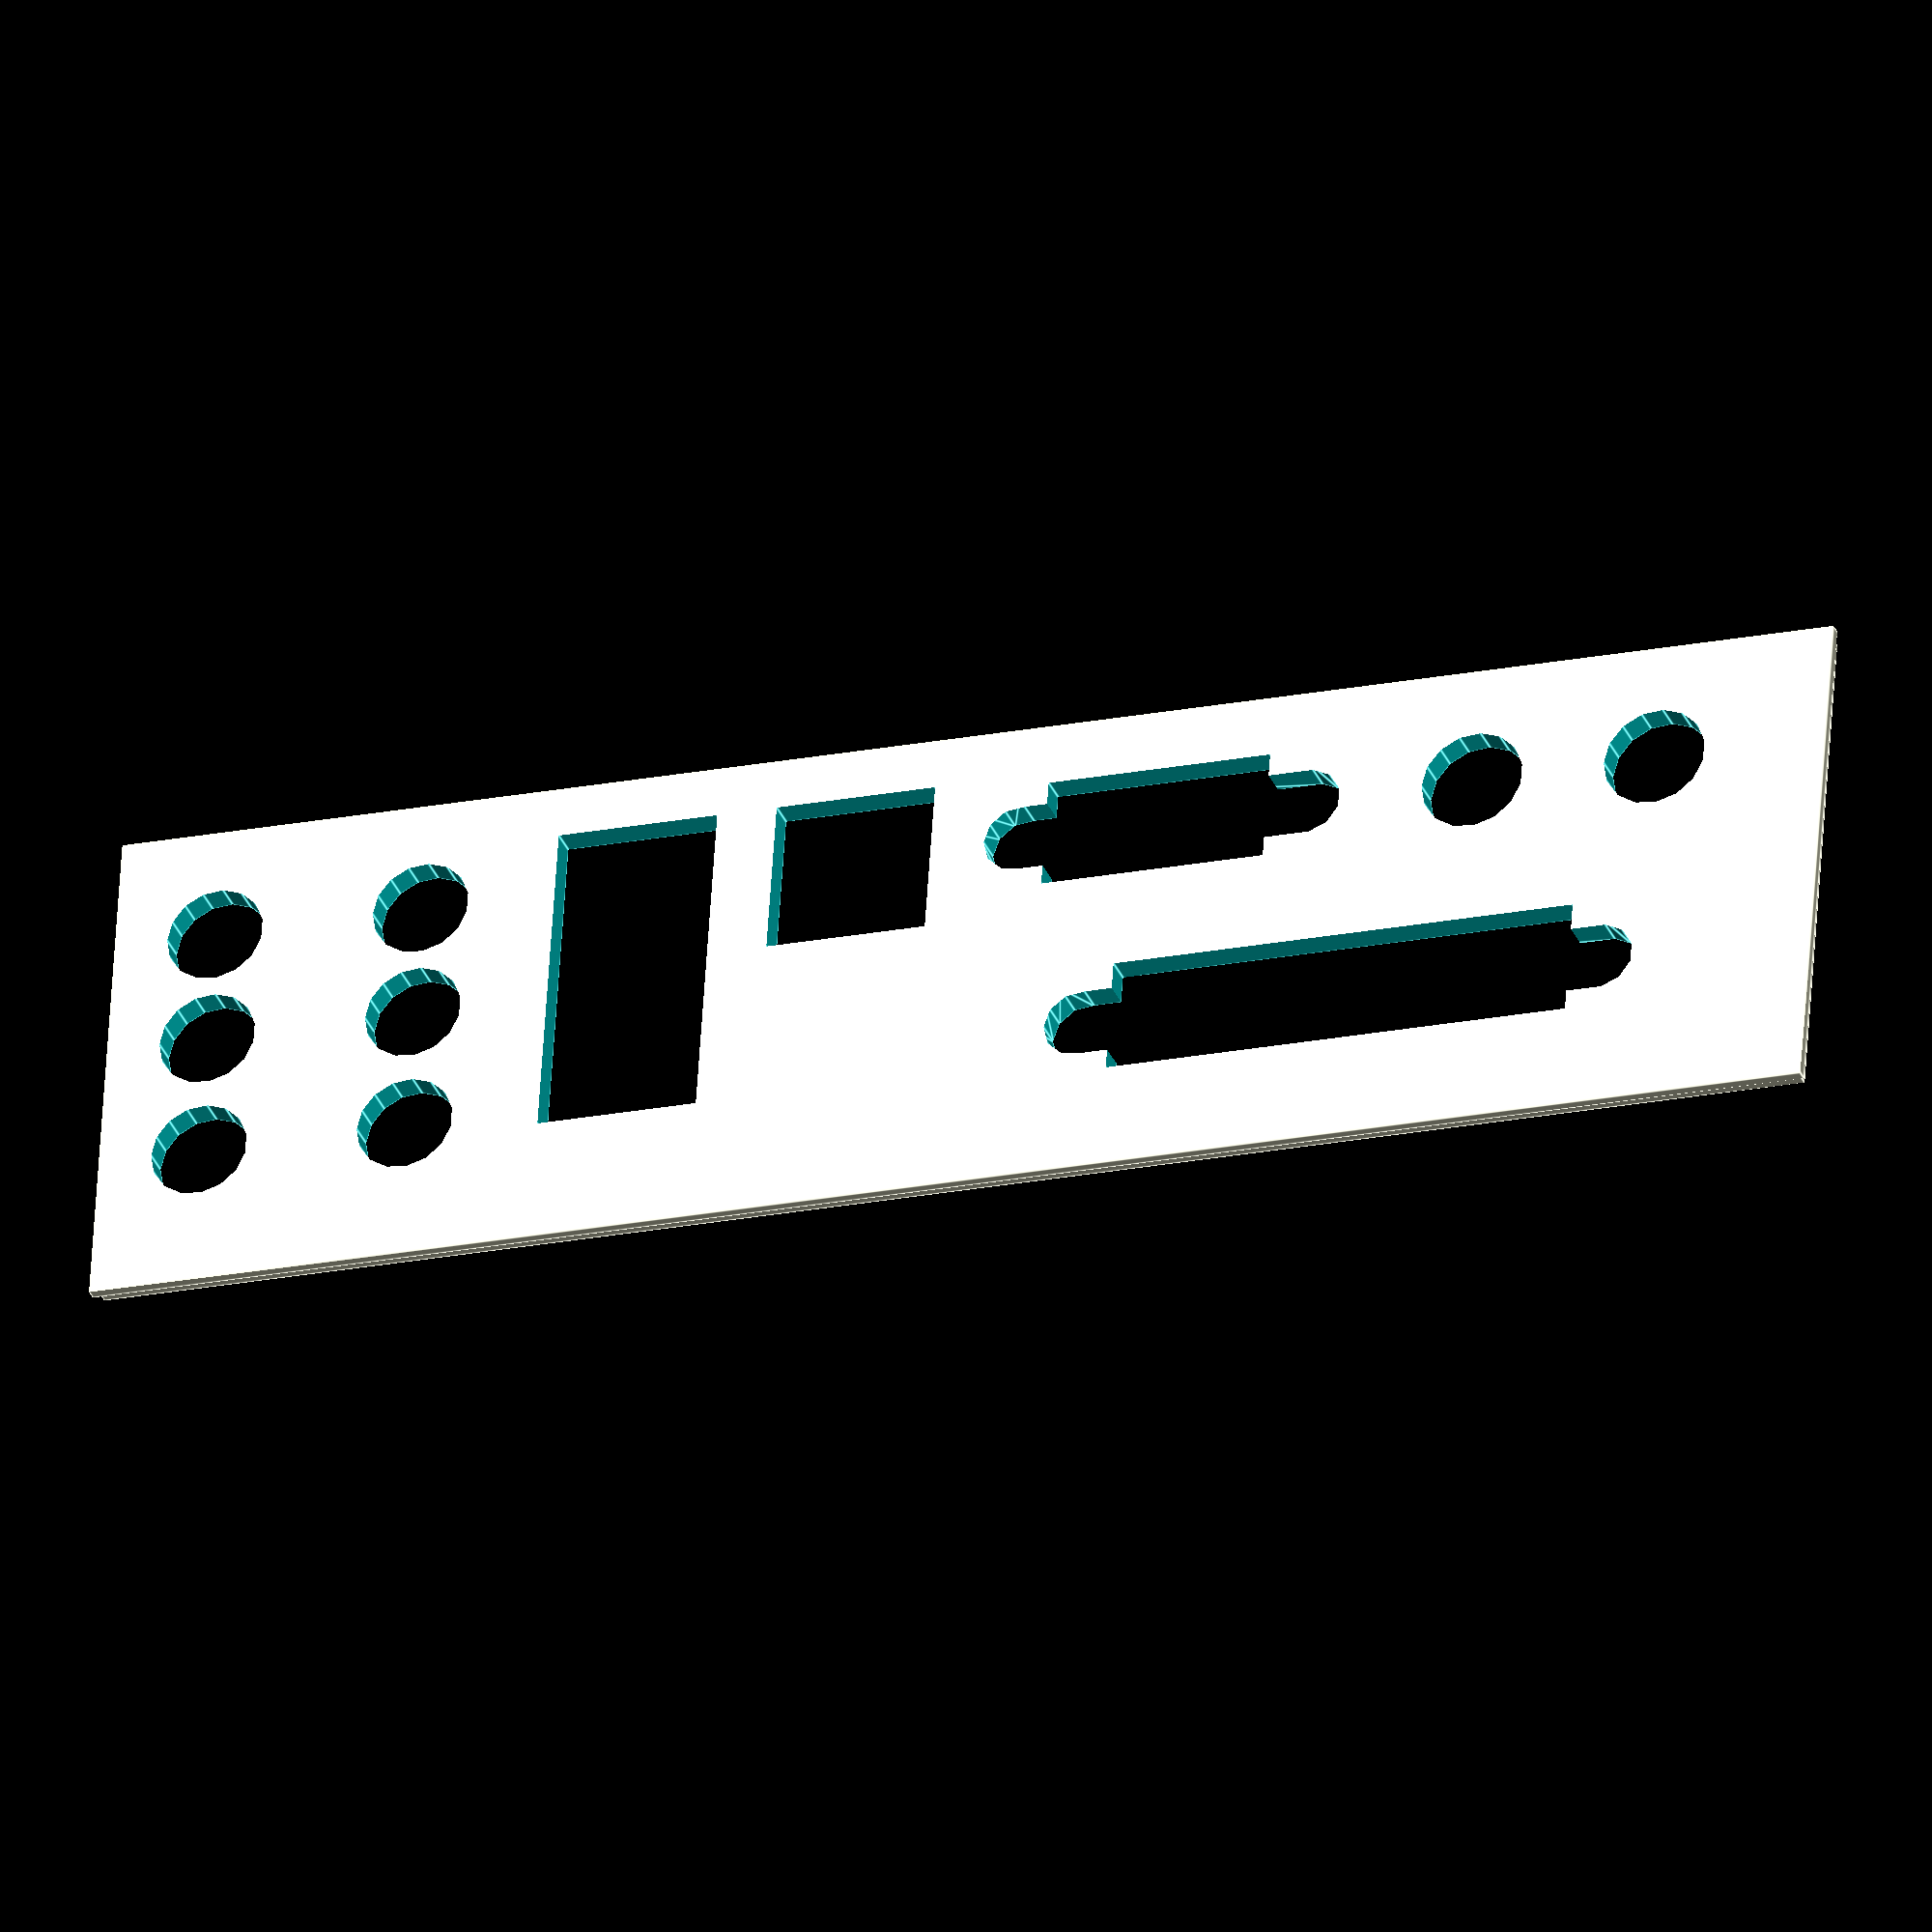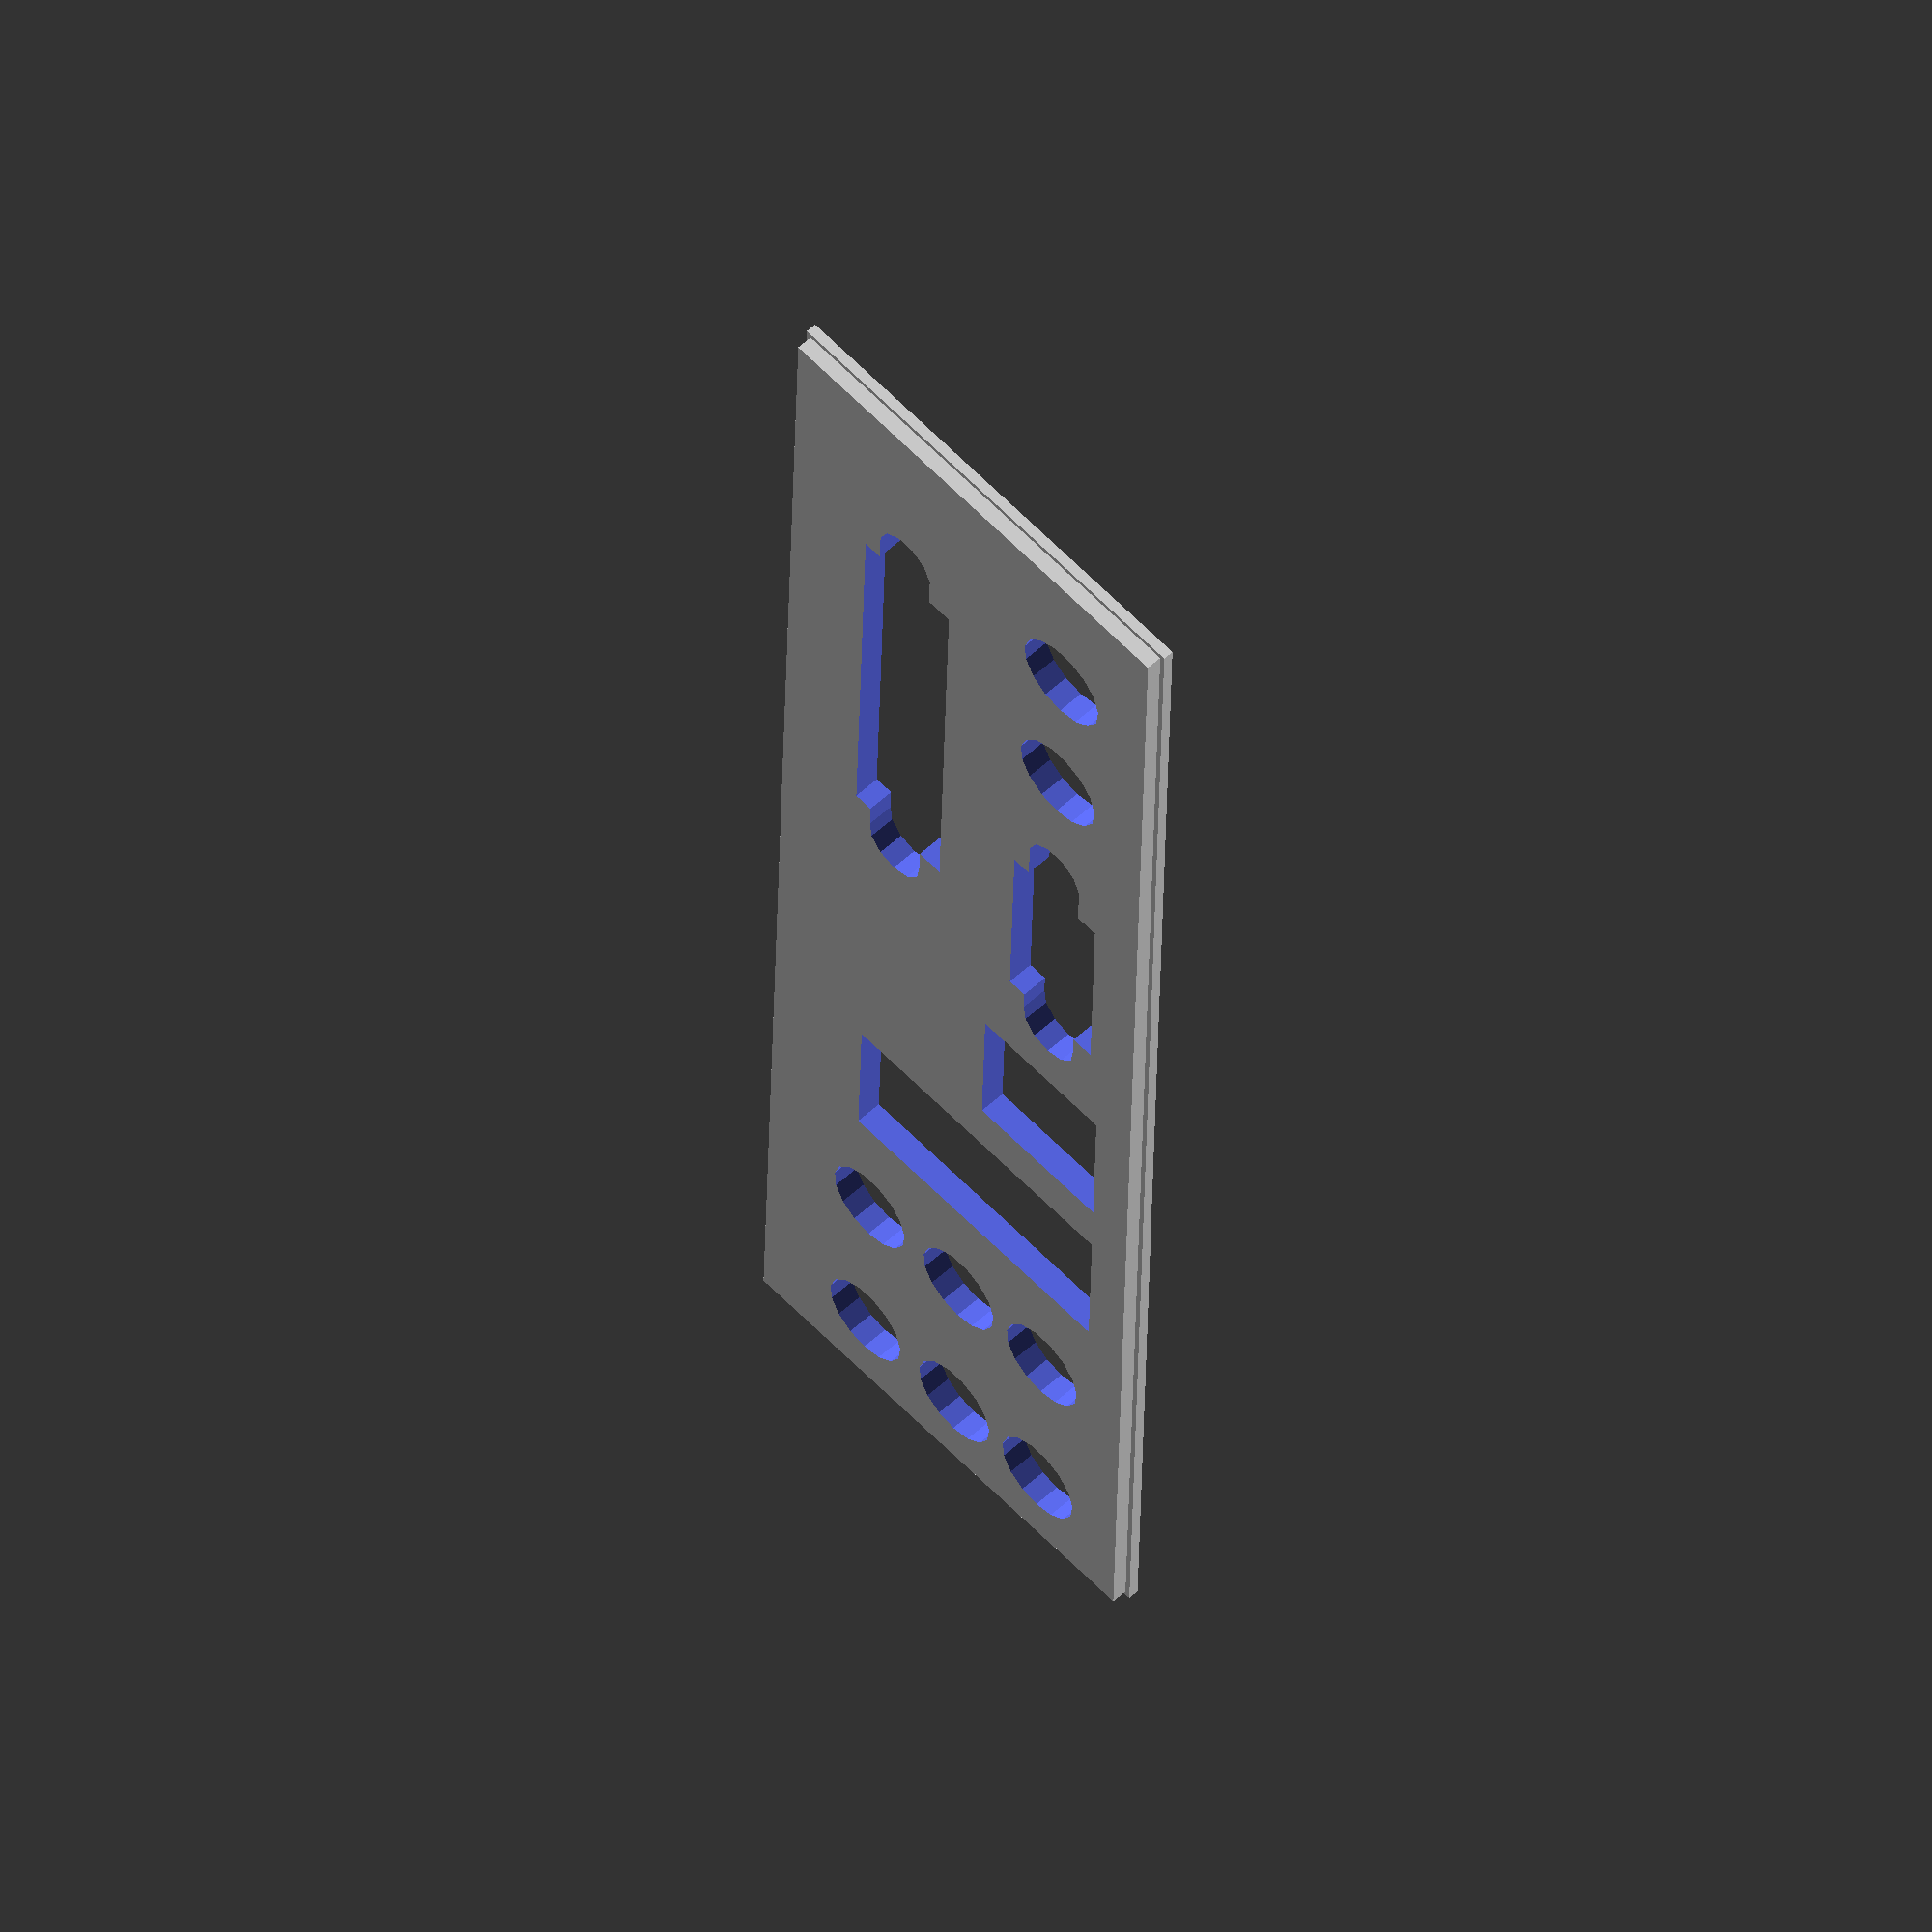
<openscad>
// I/O shield for an ASUS AsRock AM2NF6G-VSTA mainboard.
difference() {
	union() {
		// Default ATX blinds are 160x45mm
		cube([160, 45, 2]);

		translate([-0.5, -0.5, 1.5])
			cube([161, 46, 1]);
	}

	// PS/2 ports are about 9.5mm in diameter.
	// Mouse port.
	translate([15.6, 10.7, -0.1])
		cylinder(h = 4, r = 4.75, center=false);

	// Keyboard port.
	translate([32.75, 10.7, -0.1])
		cylinder(h = 4, r = 4.75, center=false);

	// Parallel port.
	translate([22.3, 25, -0.1])
		cube([43.2, 10.7, 4]);

	hull() {
		translate([19.5, 30.7, -0.1])
			cylinder(h = 4, r = 3.2, center=false);
		translate([68.5, 30.7, -0.1])
			cylinder(h = 4, r = 3.2, center=false);
	}

	// The VGA port.
	hull() {
		translate([48.37, 10.7, -0.1])
			cylinder(h = 4, r = 3.2, center=false);
		translate([75.5, 10.7, -0.1])
			cylinder(h = 4, r = 3.2, center=false);
	}

	translate([52.1, 5.36, -0.1])
		cube([20.84, 10.36, 4]);

	// First line of USB ports.
	translate([83.7, 4.3, -0.1])
		cube([14.9, 14.3, 4]);

	// Network and USB ports.
	translate([104.2, 4.3, -0.1])
		cube([14.9, 29.64, 4]);

	// GTR Bass.
	translate([131.72, 10, -0.1])
		cylinder(h = 4, r = 4.5, center = false);

	// SIGE SPK.
	translate([131.72, 20.7, -0.1])
		cylinder(h = 4, r = 4.5, center = false);

	// Rear SPK.
	translate([131.72, 32.14, -0.1])
		cylinder(h = 4, r = 4.5, center = false);

	// Mic in.
	translate([151.06, 10, -0.1])
		cylinder(h = 4, r = 4.5, center = false);

	// Front.
	translate([151.06, 20.7, -0.1])
		cylinder(h = 4, r = 4.5, center = false);

	// Line in.
	translate([151.06, 32.14, -0.1])
		cylinder(h = 4, r = 4.5, center = false);
}

</openscad>
<views>
elev=212.0 azim=3.9 roll=160.3 proj=o view=edges
elev=302.2 azim=88.4 roll=226.6 proj=o view=wireframe
</views>
